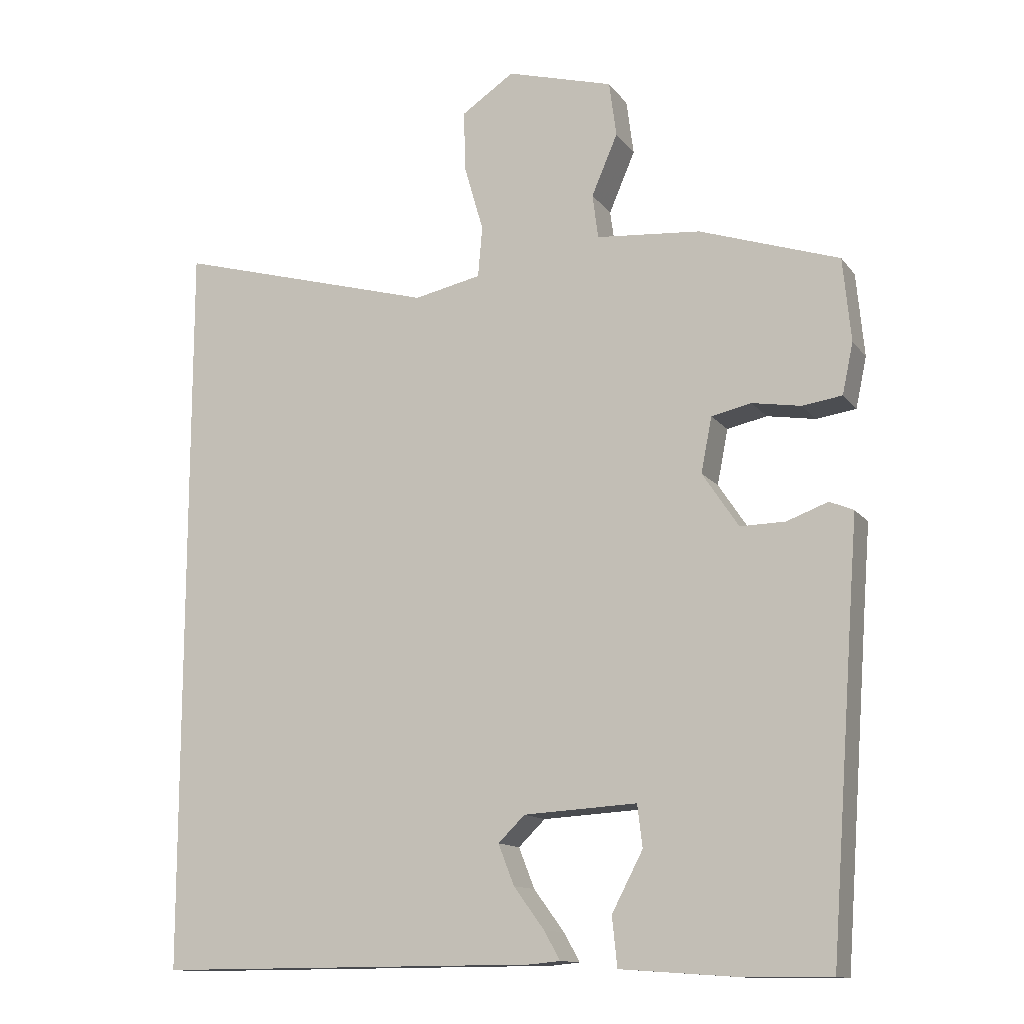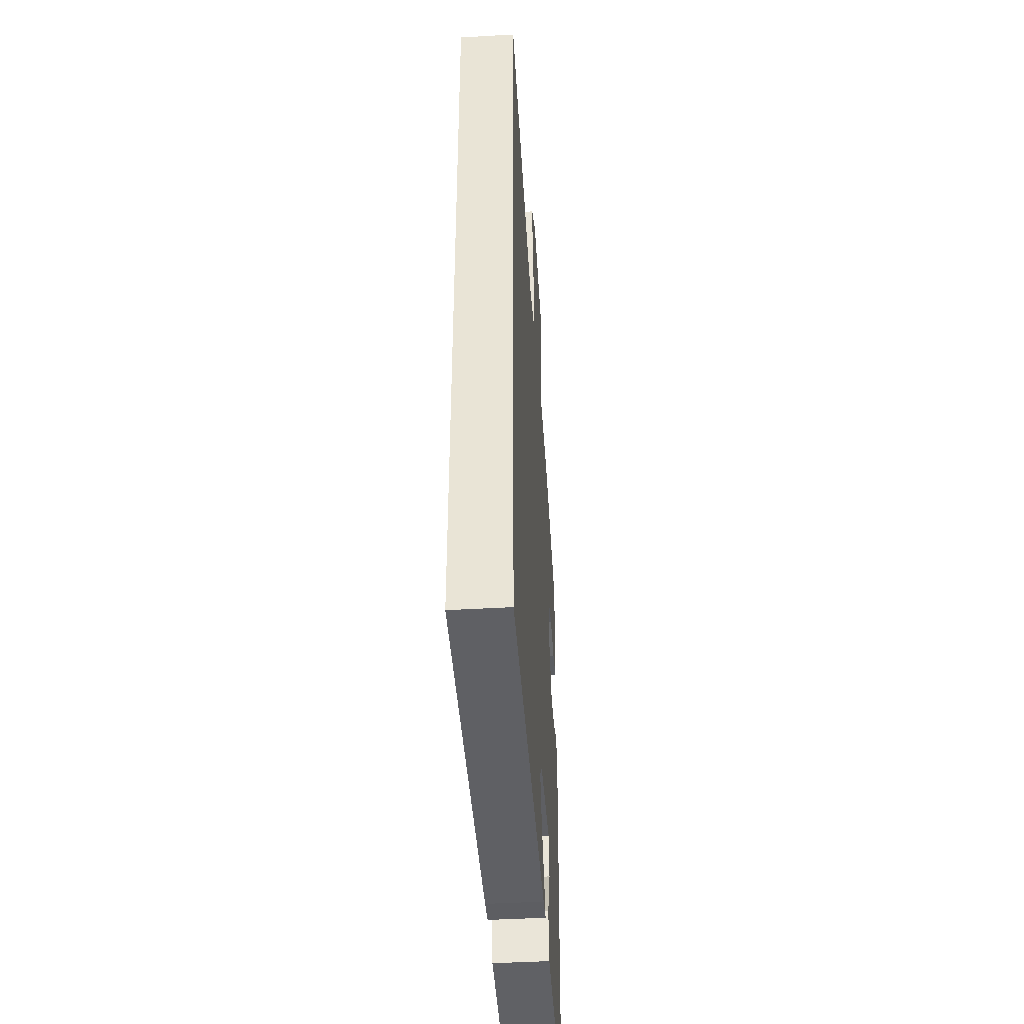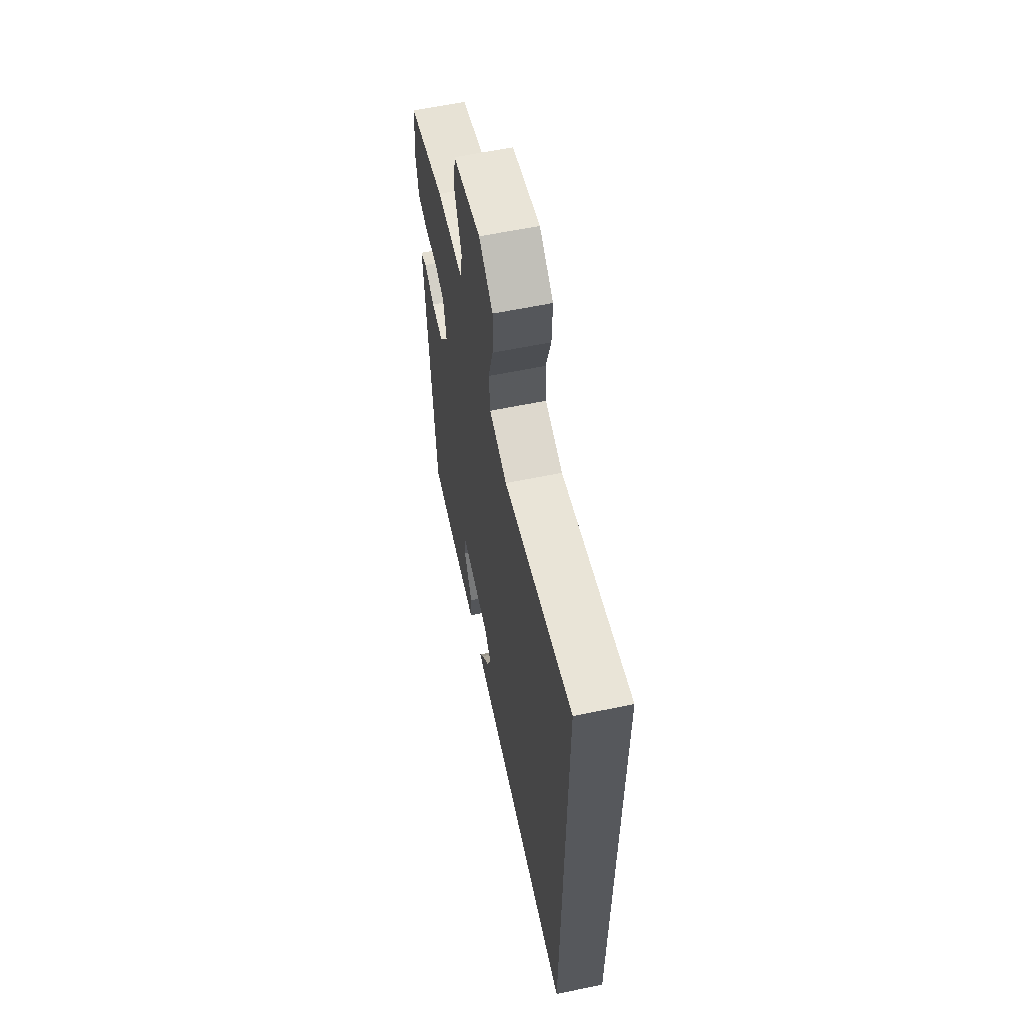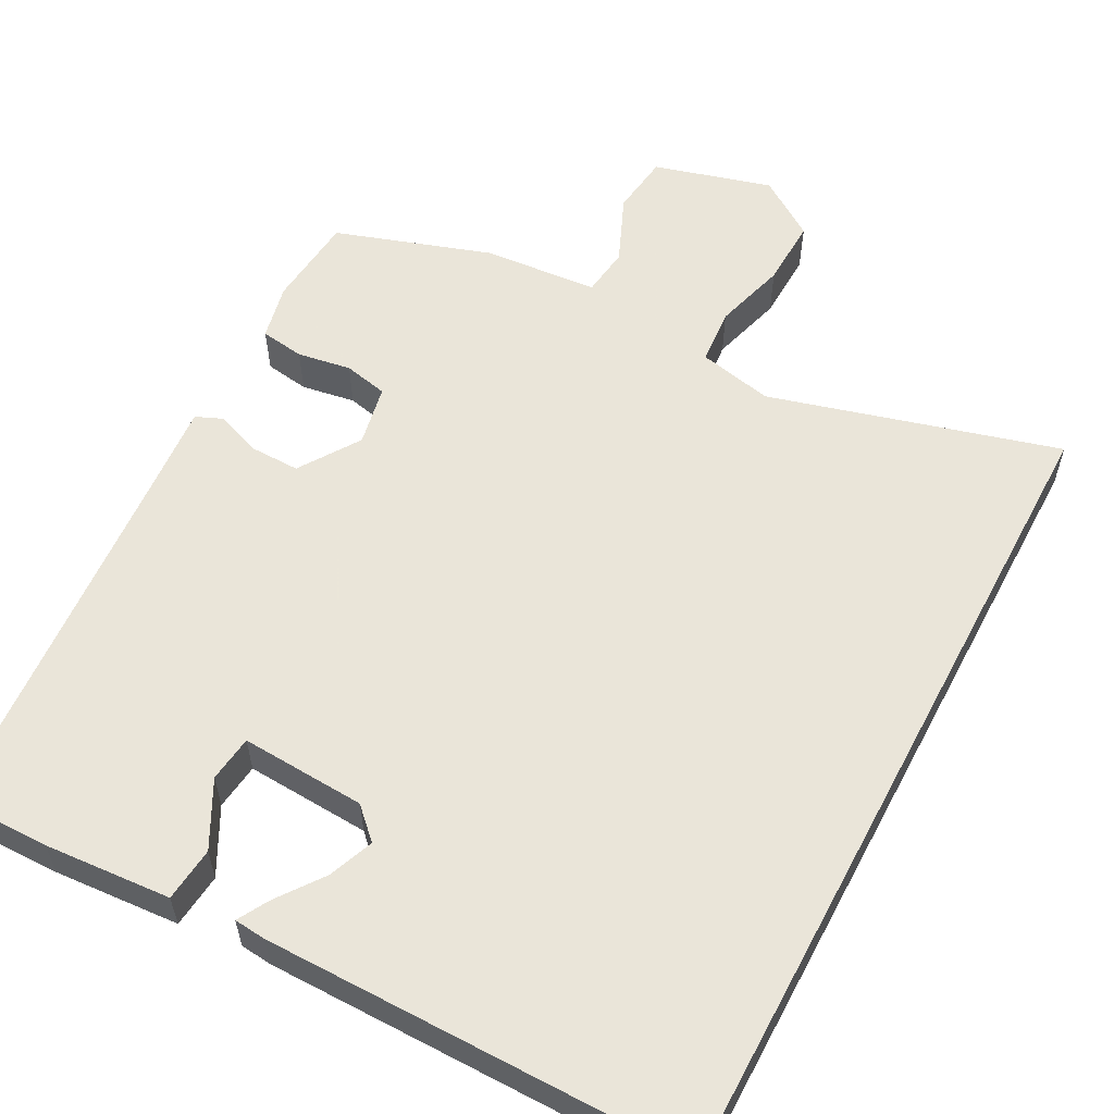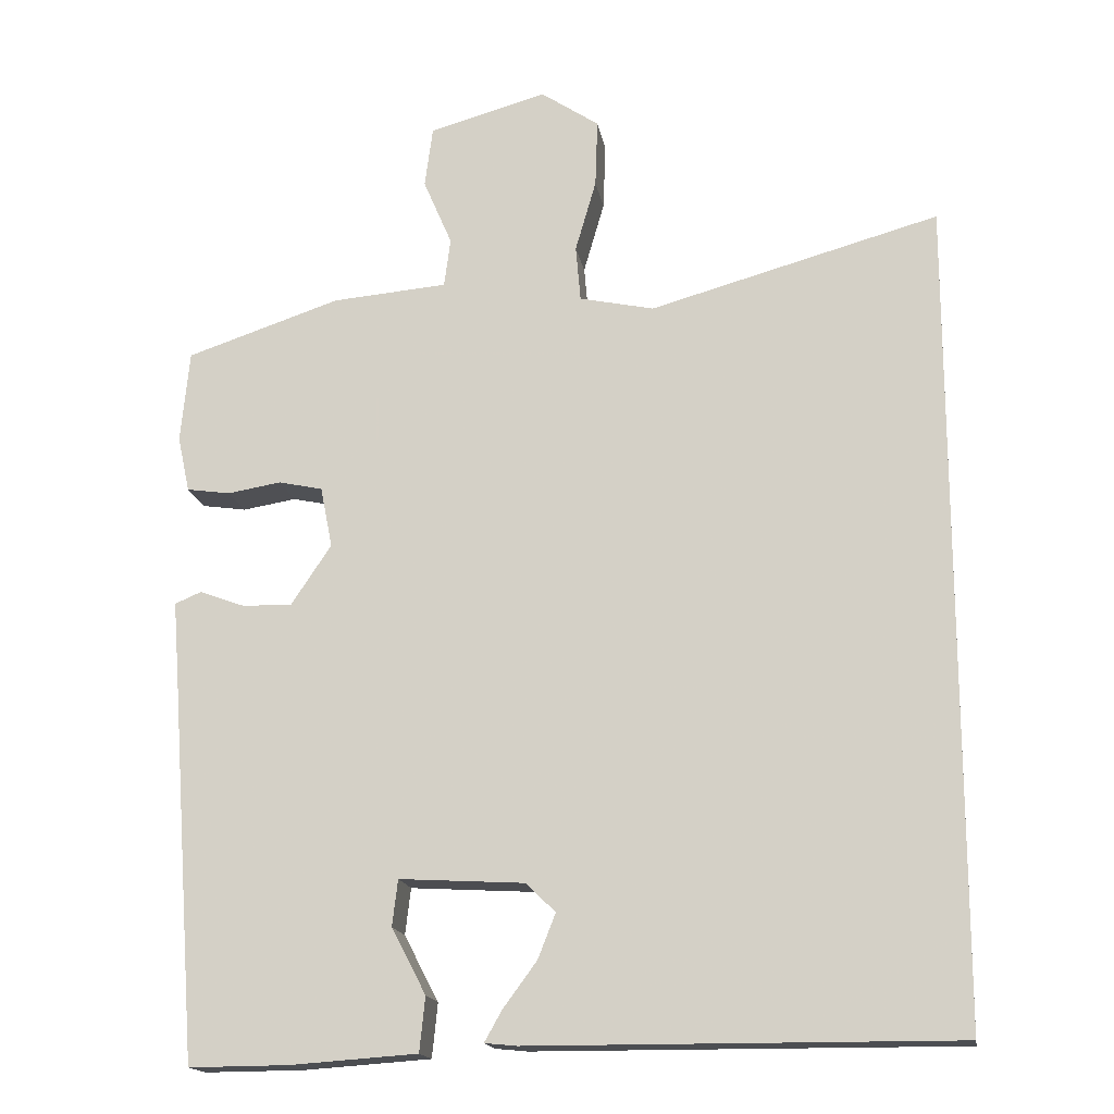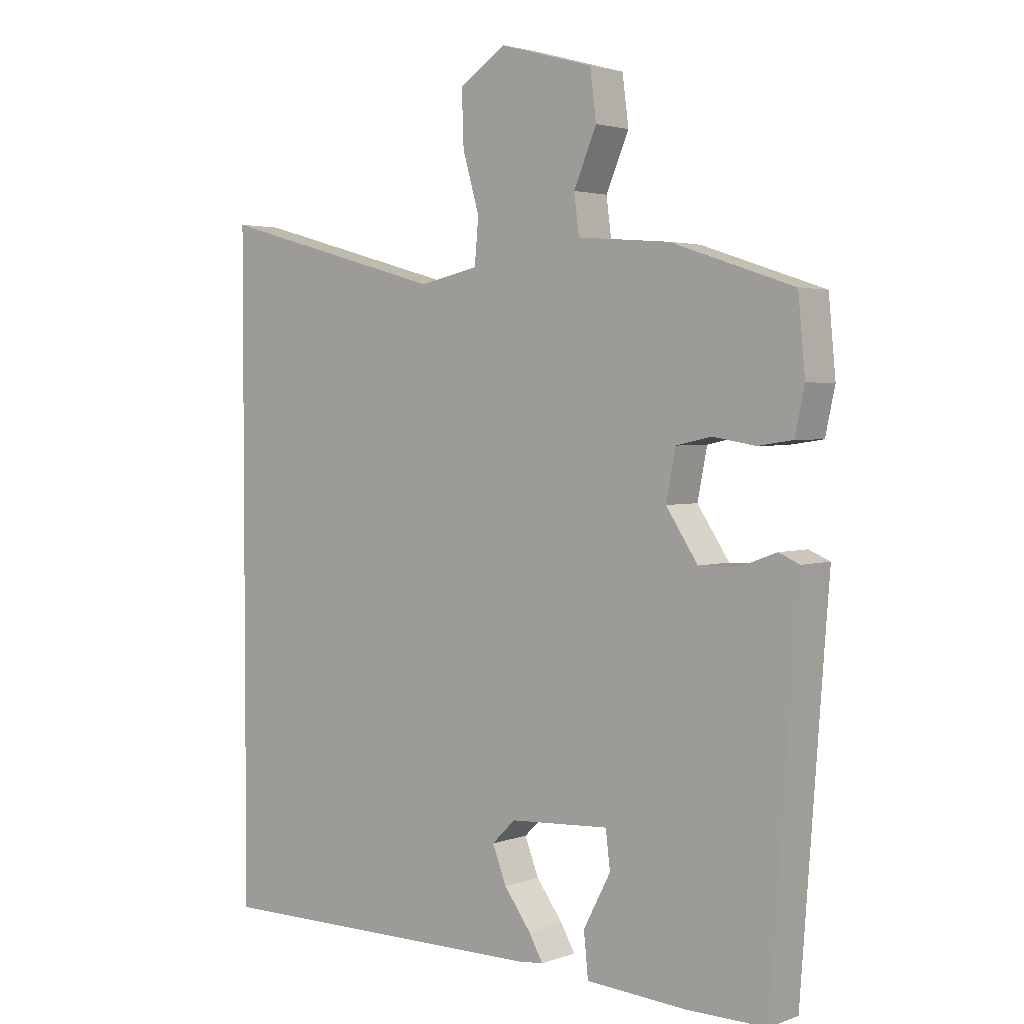
<metadata>
{"format":"obj","ext":"obj","renderer":"f3d","projection":"perspective","resolution":1024,"background":"white","views":[{"elev":-12.9,"azim":22.8,"up":"+Z"},{"elev":-44.0,"azim":-86.1,"up":"+Z"},{"elev":60.9,"azim":-101.9,"up":"+Z"},{"elev":57.7,"azim":-152.1,"up":"+Y"},{"elev":-16.7,"azim":-170.4,"up":"+Z"},{"elev":2.8,"azim":39.6,"up":"+Z"}]}
</metadata>
<code>
v -0.5 0.07 -0.472
v -0.5 0.07 0.551
v -0.139 0.07 0.451
v -0.046 0.07 0.471
v -0.04 0.07 0.541
v -0.066 0.07 0.631
v -0.069 0.07 0.716
v 0.004 0.07 0.765
v 0.151 0.07 0.724
v 0.161 0.07 0.648
v 0.125 0.07 0.564
v 0.133 0.07 0.503
v 0.277 0.07 0.491
v 0.47 0.07 0.427
v 0.481 0.07 0.312
v 0.466 0.07 0.242
v 0.411 0.07 0.234
v 0.344 0.07 0.245
v 0.289 0.07 0.233
v 0.274 0.07 0.157
v 0.324 0.07 0.082
v 0.386 0.07 0.083
v 0.443 0.07 0.104
v 0.476 0.07 0.09
v 0.468 0.07 -0.013
v 0.433 0.07 -0.489
v 0.308 0.07 -0.488
v 0.15 0.07 -0.477
v 0.143 0.07 -0.409
v 0.186 0.07 -0.327
v 0.179 0.07 -0.269
v 0.023 0.07 -0.278
v -0.014 0.07 -0.314
v 0.008 0.07 -0.37
v 0.05 0.07 -0.427
v 0.072 0.07 -0.466
v 0.032 0.07 -0.47
v -0.5 0 -0.472
v -0.5 0 0.551
v -0.139 0 0.451
v -0.046 0 0.471
v -0.04 0 0.541
v -0.066 0 0.631
v -0.069 0 0.716
v 0.004 0 0.765
v 0.151 0 0.724
v 0.161 0 0.648
v 0.125 0 0.564
v 0.133 0 0.503
v 0.277 0 0.491
v 0.47 0 0.427
v 0.481 0 0.312
v 0.466 0 0.242
v 0.411 0 0.234
v 0.344 0 0.245
v 0.289 0 0.233
v 0.274 0 0.157
v 0.324 0 0.082
v 0.386 0 0.083
v 0.443 0 0.104
v 0.476 0 0.09
v 0.468 0 -0.013
v 0.433 0 -0.489
v 0.308 0 -0.488
v 0.15 0 -0.477
v 0.143 0 -0.409
v 0.186 0 -0.327
v 0.179 0 -0.269
v 0.023 0 -0.278
v -0.014 0 -0.314
v 0.008 0 -0.37
v 0.05 0 -0.427
v 0.072 0 -0.466
v 0.032 0 -0.47
f 34 35 36 37
f 33 34 37 1
f 32 33 1 2
f 31 32 2 3
f 27 28 29 30
f 25 26 27 30
f 25 30 31
f 22 23 24 25
f 21 22 25 31
f 20 21 31 3
f 15 16 17 18
f 15 18 19
f 12 13 14 15
f 12 15 19
f 8 9 10 11
f 8 11 12
f 5 6 7 8
f 4 5 8 12
f 12 19 20
f 3 4 12 20
f 74 73 72 71
f 38 74 71 70
f 39 38 70 69
f 40 39 69 68
f 67 66 65 64
f 67 64 63 62
f 68 67 62
f 62 61 60 59
f 68 62 59 58
f 40 68 58 57
f 55 54 53 52
f 56 55 52
f 52 51 50 49
f 56 52 49
f 48 47 46 45
f 49 48 45
f 45 44 43 42
f 49 45 42 41
f 57 56 49
f 57 49 41 40
f 1 38 39 2
f 2 39 40 3
f 3 40 41 4
f 4 41 42 5
f 5 42 43 6
f 6 43 44 7
f 7 44 45 8
f 8 45 46 9
f 9 46 47 10
f 10 47 48 11
f 11 48 49 12
f 12 49 50 13
f 13 50 51 14
f 14 51 52 15
f 15 52 53 16
f 16 53 54 17
f 17 54 55 18
f 18 55 56 19
f 19 56 57 20
f 20 57 58 21
f 21 58 59 22
f 22 59 60 23
f 23 60 61 24
f 24 61 62 25
f 25 62 63 26
f 26 63 64 27
f 27 64 65 28
f 28 65 66 29
f 29 66 67 30
f 30 67 68 31
f 31 68 69 32
f 32 69 70 33
f 33 70 71 34
f 34 71 72 35
f 35 72 73 36
f 36 73 74 37
f 37 74 38 1

</code>
